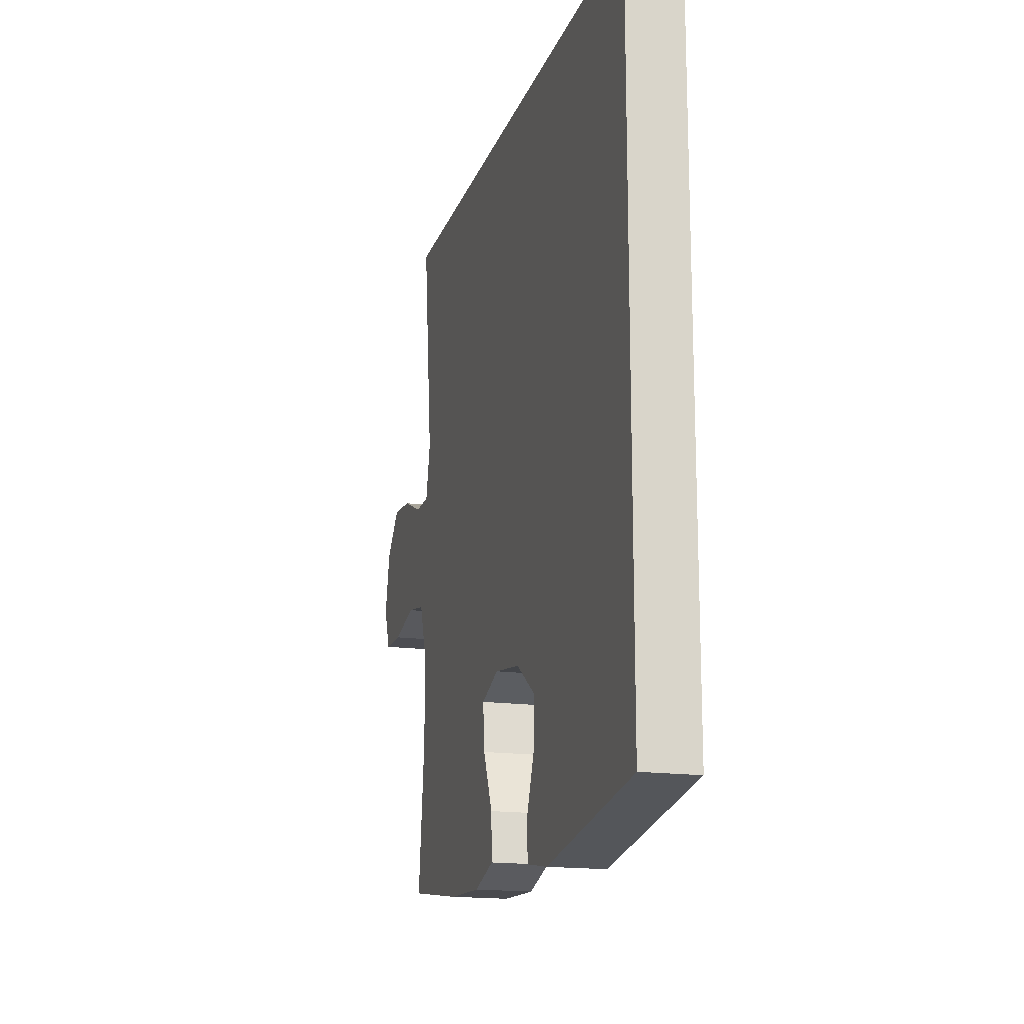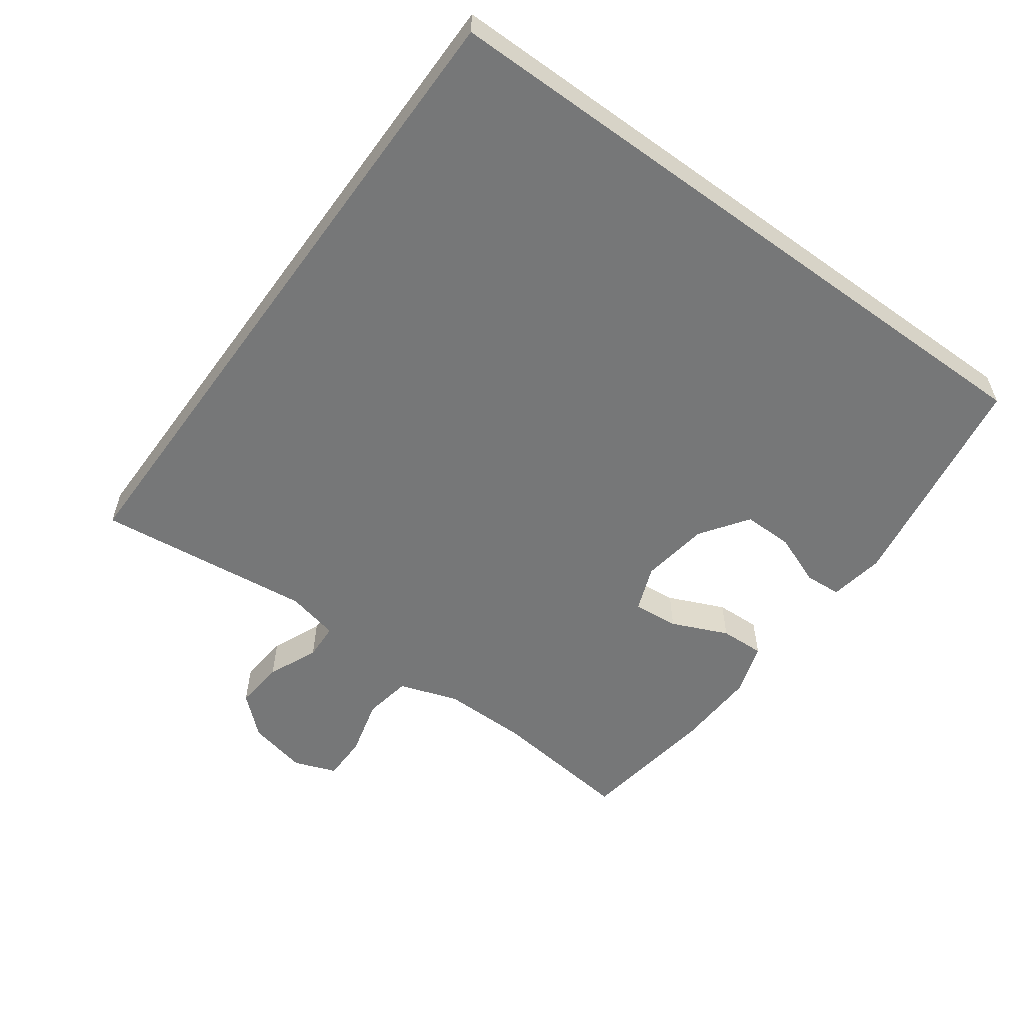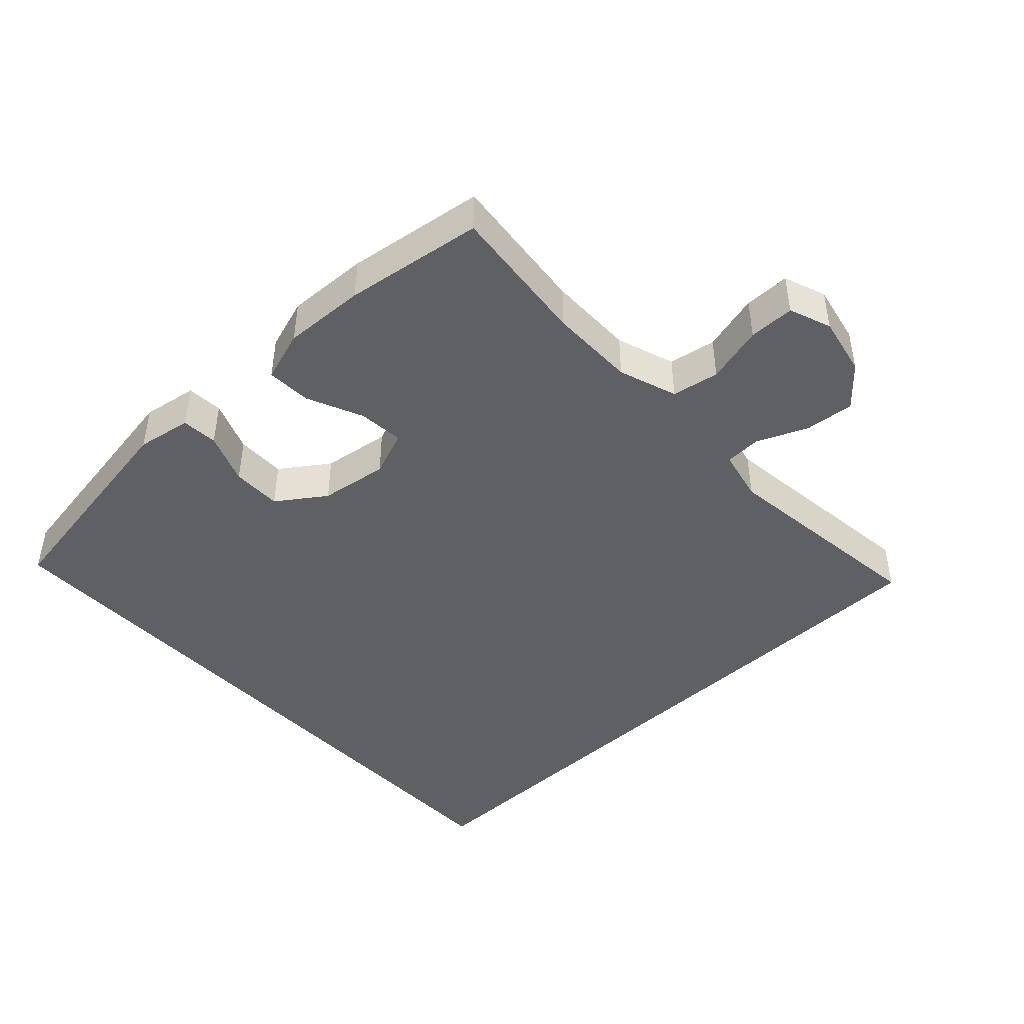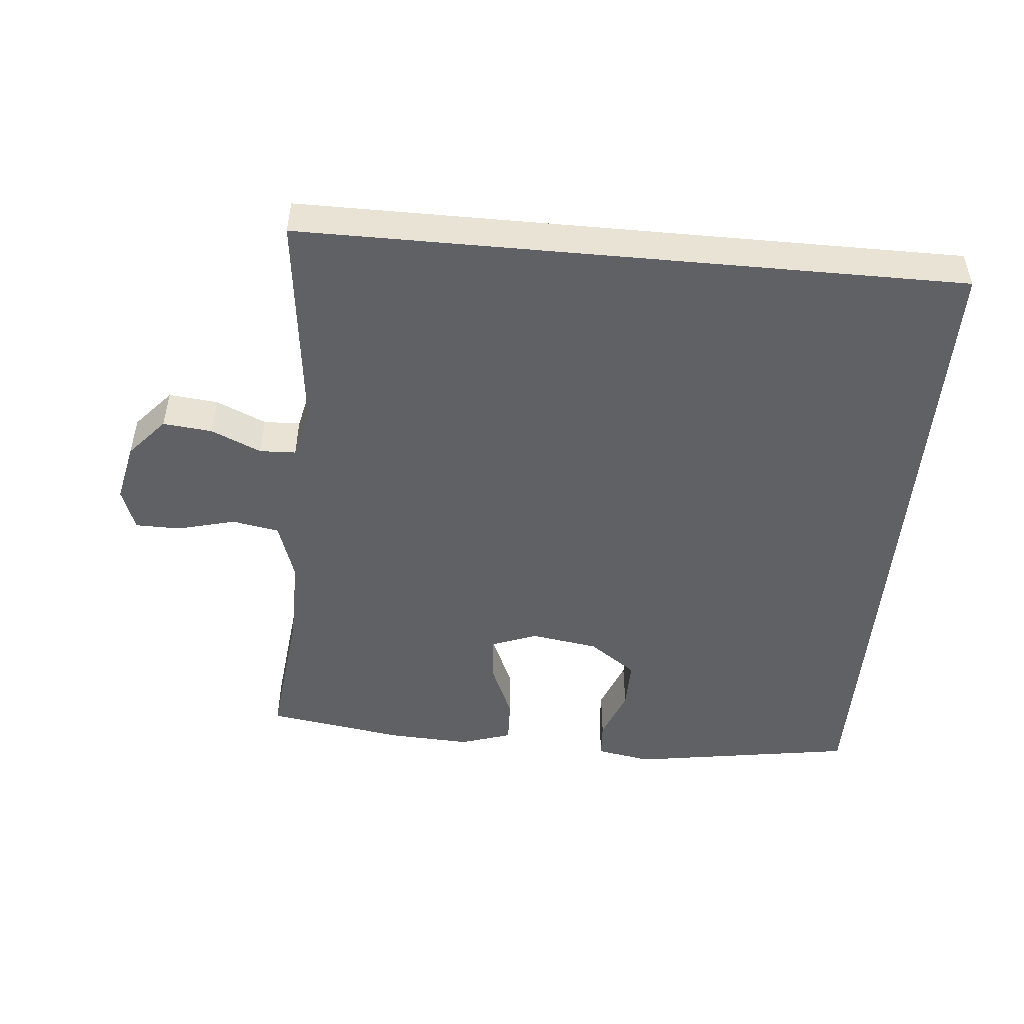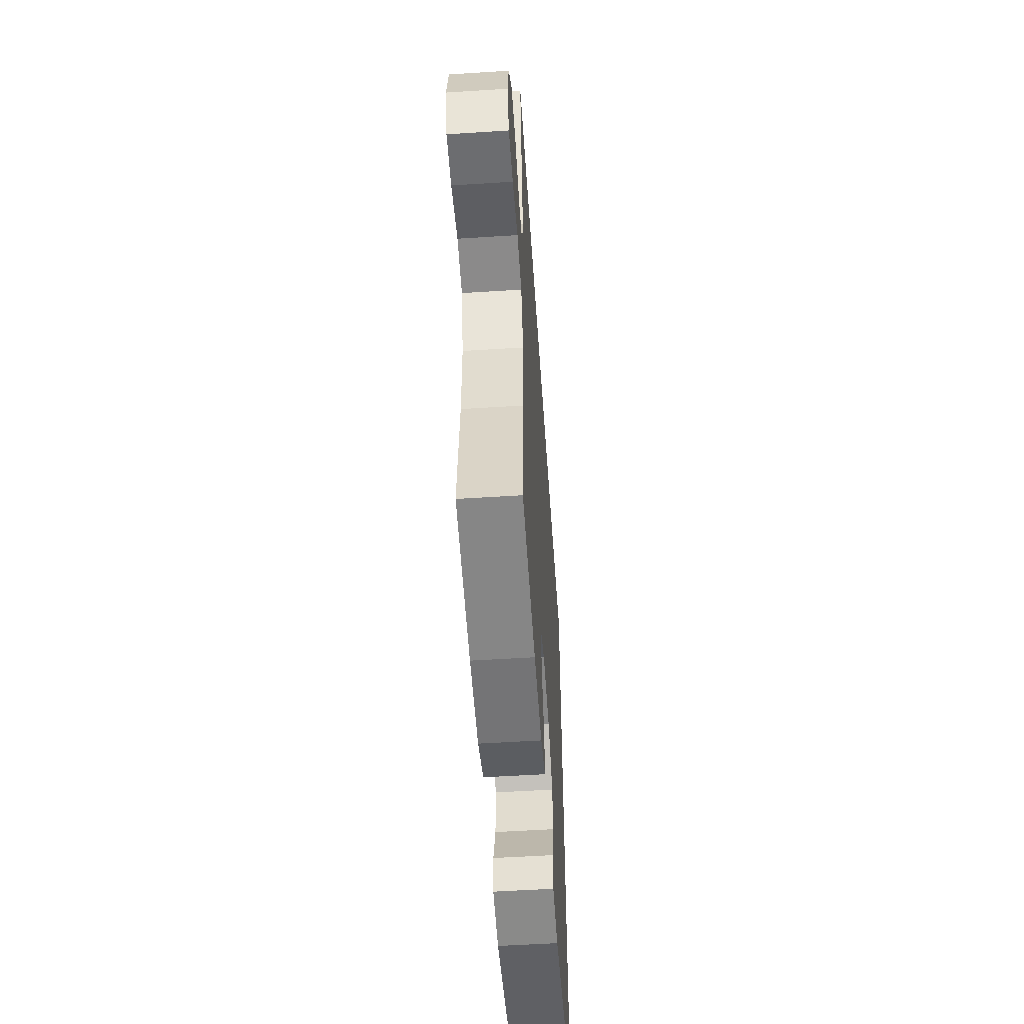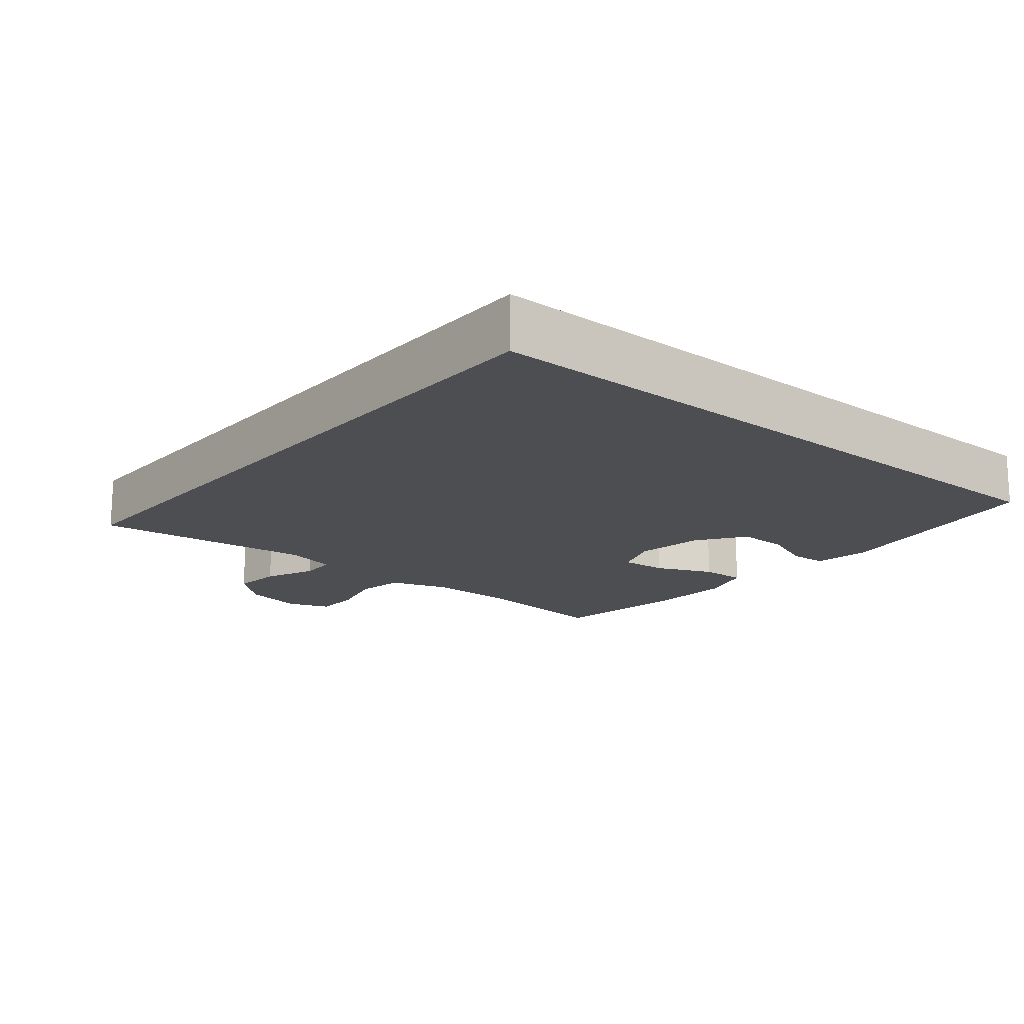
<metadata>
{"format":"obj","ext":"obj","renderer":"f3d","projection":"perspective","resolution":1024,"background":"white","views":[{"elev":-16.9,"azim":74.5,"up":"+Z"},{"elev":-57.0,"azim":54.0,"up":"+Y"},{"elev":-45.0,"azim":-136.7,"up":"+Y"},{"elev":-49.9,"azim":-5.2,"up":"+Y"},{"elev":-53.5,"azim":-86.1,"up":"+Z"},{"elev":-16.5,"azim":50.2,"up":"+Y"}]}
</metadata>
<code>
o path266
v -0.2646 0.0375 -0.532
v -0.1411 0.0375 -0.538
v -0.06353 0.0375 -0.5132
v -0.06621 0.0375 -0.4461
v -0.1034 0.0375 -0.3612
v -0.1095 0.0375 -0.2921
v -0.04047 0.0375 -0.2656
v 0.06179 0.0375 -0.2812
v 0.1337 0.0375 -0.3316
v 0.133 0.0375 -0.4068
v 0.1025 0.0375 -0.4845
v 0.1063 0.0375 -0.5394
v 0.1888 0.0375 -0.5538
v 0.5283 0.0375 -0.5006
v 0.5283 0.0375 0.5014
v -0.4734 0.0375 0.5014
v -0.4355 0.0375 0.1746
v -0.4535 0.0375 0.0958
v -0.5083 0.0375 0.09372
v -0.5841 0.0375 0.1266
v -0.6585 0.0375 0.134
v -0.711 0.0375 0.07486
v -0.7302 0.0375 -0.01436
v -0.7064 0.0375 -0.07773
v -0.6375 0.0375 -0.07842
v -0.5503 0.0375 -0.05591
v -0.4791 0.0375 -0.06874
v -0.449 0.0375 -0.157
v -0.4497 0.0375 -0.2866
v -0.4734 0.0375 -0.5006
v -0.2646 -0.0375 -0.532
v -0.1411 -0.0375 -0.538
v -0.06353 -0.0375 -0.5132
v -0.06621 -0.0375 -0.4461
v -0.1034 -0.0375 -0.3612
v -0.1095 -0.0375 -0.2921
v -0.04047 -0.0375 -0.2656
v 0.06179 -0.0375 -0.2812
v 0.1337 -0.0375 -0.3316
v 0.133 -0.0375 -0.4068
v 0.1025 -0.0375 -0.4845
v 0.1063 -0.0375 -0.5394
v 0.1888 -0.0375 -0.5538
v 0.5283 -0.0375 -0.5006
v 0.5283 -0.0375 0.5014
v -0.4734 -0.0375 0.5014
v -0.4355 -0.0375 0.1746
v -0.4535 -0.0375 0.0958
v -0.5083 -0.0375 0.09372
v -0.5841 -0.0375 0.1266
v -0.6585 -0.0375 0.134
v -0.711 -0.0375 0.07486
v -0.7302 -0.0375 -0.01436
v -0.7064 -0.0375 -0.07773
v -0.6375 -0.0375 -0.07842
v -0.5503 -0.0375 -0.05591
v -0.4791 -0.0375 -0.06874
v -0.449 -0.0375 -0.157
v -0.4497 -0.0375 -0.2866
v -0.4734 -0.0375 -0.5006
v -0.711 0.0375 0.07486
v -0.7302 0.0375 -0.01436
v -0.7064 0.0375 -0.07773
v -0.7064 0.0375 -0.07773
v -0.6585 0.0375 0.134
v -0.6375 0.0375 -0.07842
v -0.5841 0.0375 0.1266
v -0.5503 0.0375 -0.05591
v -0.5083 0.0375 0.09372
v -0.4791 0.0375 -0.06874
v -0.4791 0.0375 -0.06874
v -0.4535 0.0375 0.0958
v -0.4535 0.0375 0.0958
v -0.449 0.0375 -0.157
v 0.5283 0.0375 0.5014
v 0.5283 0.0375 0.5014
v -0.4734 0.0375 0.5014
v -0.4734 0.0375 0.5014
v -0.4497 0.0375 -0.2866
v -0.4734 0.0375 -0.5006
v -0.4734 0.0375 -0.5006
v -0.4355 0.0375 0.1746
v -0.2646 0.0375 -0.532
v -0.1411 0.0375 -0.538
v -0.1034 0.0375 -0.3612
v -0.1095 0.0375 -0.2921
v -0.1095 0.0375 -0.2921
v -0.06353 0.0375 -0.5132
v -0.06353 0.0375 -0.5132
v -0.04047 0.0375 -0.2656
v -0.06621 0.0375 -0.4461
v 0.06179 0.0375 -0.2812
v 0.1337 0.0375 -0.3316
v 0.133 0.0375 -0.4068
v 0.1025 0.0375 -0.4845
v 0.1063 0.0375 -0.5394
v 0.1063 0.0375 -0.5394
v 0.1888 0.0375 -0.5538
v 0.5283 0.0375 -0.5006
v 0.5283 0.0375 -0.5006
v -0.711 -0.0375 0.07486
v -0.7302 -0.0375 -0.01436
v -0.7064 -0.0375 -0.07773
v -0.7064 -0.0375 -0.07773
v -0.6585 -0.0375 0.134
v -0.6375 -0.0375 -0.07842
v -0.5841 -0.0375 0.1266
v -0.5503 -0.0375 -0.05591
v -0.5083 -0.0375 0.09372
v -0.4791 -0.0375 -0.06874
v -0.4791 -0.0375 -0.06874
v -0.4535 -0.0375 0.0958
v -0.4535 -0.0375 0.0958
v -0.449 -0.0375 -0.157
v 0.5283 -0.0375 0.5014
v 0.5283 -0.0375 0.5014
v -0.4734 -0.0375 0.5014
v -0.4734 -0.0375 0.5014
v -0.4497 -0.0375 -0.2866
v -0.4734 -0.0375 -0.5006
v -0.4734 -0.0375 -0.5006
v -0.4355 -0.0375 0.1746
v -0.2646 -0.0375 -0.532
v -0.1411 -0.0375 -0.538
v -0.1034 -0.0375 -0.3612
v -0.1095 -0.0375 -0.2921
v -0.1095 -0.0375 -0.2921
v -0.06353 -0.0375 -0.5132
v -0.06353 -0.0375 -0.5132
v -0.04047 -0.0375 -0.2656
v -0.06621 -0.0375 -0.4461
v 0.06179 -0.0375 -0.2812
v 0.1337 -0.0375 -0.3316
v 0.133 -0.0375 -0.4068
v 0.1025 -0.0375 -0.4845
v 0.1063 -0.0375 -0.5394
v 0.1063 -0.0375 -0.5394
v 0.1888 -0.0375 -0.5538
v 0.5283 -0.0375 -0.5006
v 0.5283 -0.0375 -0.5006
f 123 125 119
f 101 107 105
f 139 134 138
f 108 101 106
f 119 126 114
f 138 135 136
f 126 112 114
f 106 101 102
f 130 112 126
f 124 125 123
f 139 133 134
f 125 124 131
f 132 115 130
f 110 112 109
f 130 122 112
f 114 112 110
f 123 119 120
f 115 133 139
f 134 135 138
f 128 131 124
f 122 115 117
f 130 115 122
f 133 115 132
f 106 102 103
f 125 126 119
f 109 107 108
f 110 109 108
f 101 108 107
f 22 23 53 52
f 23 64 104 53
f 21 22 52 51
f 24 25 55 54
f 20 21 51 50
f 25 26 56 55
f 19 20 50 49
f 26 71 111 56
f 73 19 49 113
f 27 28 58 57
f 76 78 118 116
f 29 81 121 59
f 17 18 48 47
f 28 29 59 58
f 16 17 47 46
f 30 1 31 60
f 1 2 32 31
f 5 87 127 35
f 2 89 129 32
f 6 7 37 36
f 4 5 35 34
f 3 4 34 33
f 7 8 38 37
f 8 9 39 38
f 10 11 41 40
f 11 97 137 41
f 12 13 43 42
f 9 10 40 39
f 100 15 45 140
f 13 14 44 43
f 83 79 85
f 61 65 67
f 99 98 94
f 68 66 61
f 79 74 86
f 98 96 95
f 86 74 72
f 66 62 61
f 90 86 72
f 84 83 85
f 99 94 93
f 85 91 84
f 92 90 75
f 70 69 72
f 90 72 82
f 74 70 72
f 83 80 79
f 75 99 93
f 94 98 95
f 88 84 91
f 82 77 75
f 90 82 75
f 93 92 75
f 66 63 62
f 85 79 86
f 69 68 67
f 70 68 69
f 61 67 68

</code>
